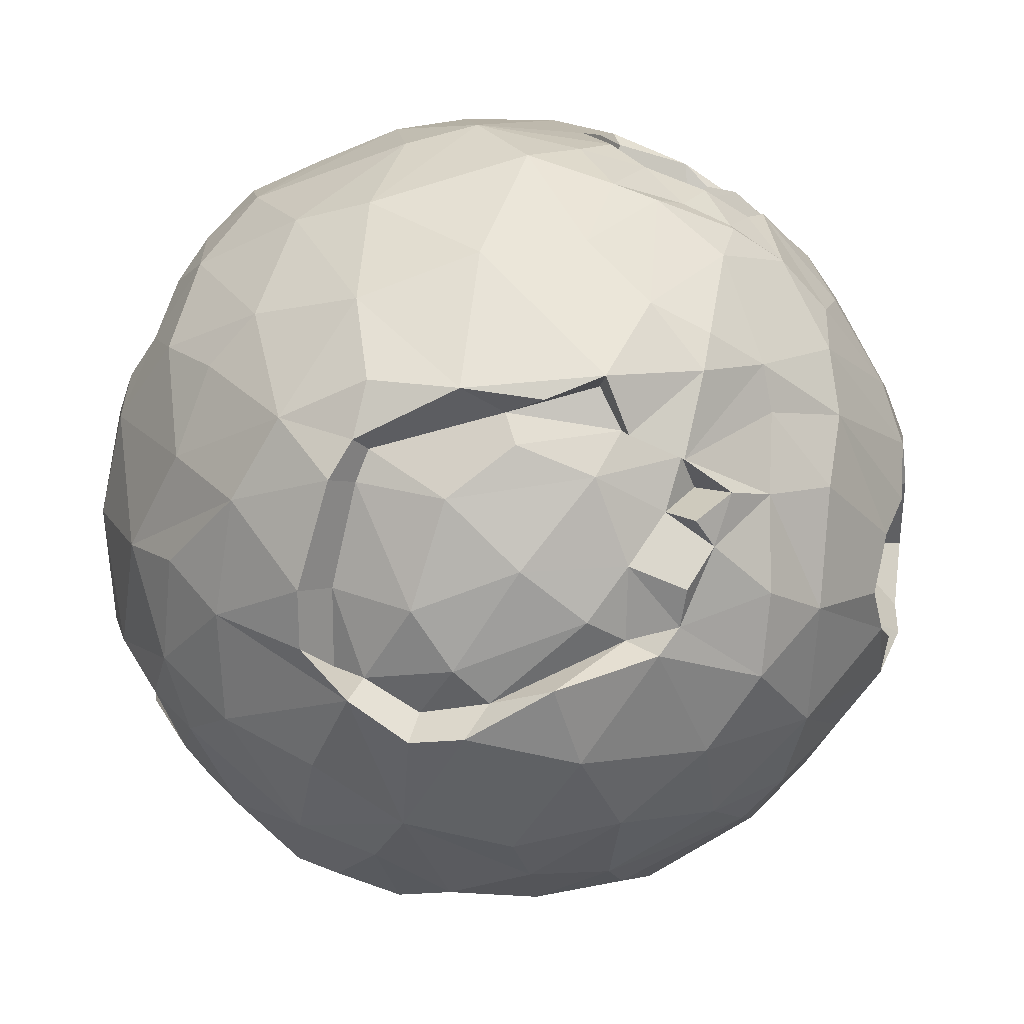
<metadata>
{"format":"obj","ext":"obj","renderer":"f3d","projection":"perspective","resolution":1024,"background":"white","views":[{"elev":-50.0,"azim":-104.7,"up":"+Y"}]}
</metadata>
<code>
o Icosphere_Icosphere.001
v -0.238 -0.4496 0.8842
v -0.8777 -0.5486 0.003187
v 0.7236 -0.4472 -0.5257
v 0.2608 0.4506 -0.8667
v -0.1321 -0.7012 0.7072
v -0.1453 -0.8858 0.4437
v 0.4362 -0.7171 0.3929
v 0.6401 -0.4681 0.5006
v 0.6644 -0.469 0.5773
v 0.7353 -0.4085 0.4624
v 0.3865 -0.8364 -0.3993
v 0.548 -0.6484 -0.532
v 0.6687 -0.6801 -0.352
v 0.2085 0.8365 0.35
v 0.1943 0.8732 0.2425
v 0.05249 0.6762 0.5883
v -0.2998 -0.9546 0.03791
v -0.3666 -0.478 0.8168
v -0.6587 -0.5634 0.452
v -0.8924 -0.4731 0.2283
v -0.3639 -0.6008 -0.7284
v -0.3158 -0.8067 -0.5533
v -0.19 -0.8555 -0.5186
v -0.09103 -0.9841 -0.2427
v -0.1513 -1.004 -0.1283
v -0.7855 -0.5782 -0.303
v -0.7213 -0.5314 -0.4986
v -0.5673 -0.5306 -0.6655
v -0.1081 -0.5532 -0.8282
v 0.3405 -0.5267 -0.7879
v 0.5319 -0.5023 -0.6817
v 0.6385 -0.477 -0.604
v 0.7945 -0.3577 -0.4906
v 0.8841 -0.0887 -0.453
v 0.8943 0.1974 -0.378
v 0.9969 0.0132 -0.1014
v 0.9406 0.3197 0.01529
v 0.195 0.192 0.9645
v 0.1293 0.02748 0.997
v 0.02577 0.03601 1.038
v -0.01772 -0.08028 1.042
v -0.04847 -0.2233 1.023
v -0.1615 -0.3804 0.9386
v 0.7381 -0.3497 0.5773
v 0.7059 -0.1314 0.7026
v 0.6146 0.1059 0.7782
v 0.5391 0.2283 0.8086
v 0.3232 0.3774 0.8746
v -0.7666 0.4533 0.2223
v -0.8958 0.2056 0.06241
v -0.8587 0.2914 0.2022
v -0.9584 0.02387 0.3094
v -0.9718 -0.1183 0.2712
v -0.961 -0.3557 0.08889
v -0.6426 0.3181 0.7005
v -0.7549 0.3031 0.5866
v -0.7219 0.02297 -0.693
v -0.6166 -0.2326 -0.751
v -0.4807 -0.2825 -0.8283
v -0.9834 -0.1996 -0.06168
v -0.987 0.09747 -0.2003
v 0.4571 0.2364 -0.8445
v 0.5416 0.1145 -0.82
v 0.603 0.003706 -0.7878
v 0.6525 -0.1071 -0.7394
v -0.3016 -0.4101 -0.8609
v -0.1496 -0.116 -0.9991
v 0.2055 0.3611 -0.9233
v 0.7789 0.4409 0.4279
v -0.05648 0.522 0.8555
v -0.4765 0.4431 0.7614
v -0.8319 0.3677 -0.01618
v -0.8536 0.4846 0.02551
v -0.2738 0.5174 -0.8305
v 0.3772 0.477 -0.7939
v 0.561 0.5564 -0.6373
v 0.6964 0.5332 -0.5287
v 0.8016 0.5253 -0.3622
v 0.1831 0.7501 0.6575
v 0.219 0.664 0.7595
v 0.3208 0.5896 0.7463
v 0.727 0.6989 -0.07822
v 0.6404 0.7917 0.06114
v 0.2911 0.9523 -0.102
v 0.09922 0.9909 -0.1104
v -0.2321 0.9813 0.1791
v -0.3921 0.8871 0.3429
v -0.5949 0.6154 0.5649
v -0.08728 1.014 0.1212
v -0.3684 0.8661 -0.3122
v -0.7513 0.468 -0.4714
v 0.1412 0.9459 -0.3031
v 0.2409 0.726 -0.6454
v 0.3603 0.9101 -0.1894
v 0.1875 0.8717 -0.4587
v 0.4525 0.8646 -0.3488
v 0.4404 0.7651 -0.5156
v 0.6321 0.7879 -0.2235
v 0.5186 0.8004 -0.3995
v 0.4668 0.6577 -0.6243
v 0.7726 0.6472 -0.2109
v 0.699 0.5422 -0.5008
v 0.5544 0.6673 -0.5531
v 0.1693 0.5696 -0.8275
v -0.1744 0.9654 -0.2012
v -0.1231 0.9188 -0.3774
v -0.02749 0.8308 -0.5769
v -0.3066 0.7848 -0.5426
v -0.3304 0.6298 -0.717
v -0.554 0.6724 -0.4893
v -0.1298 0.534 -0.8525
v -0.5302 0.5937 -0.5992
v -0.4116 0.9003 -0.06076
v -0.4965 0.8268 -0.2394
v -0.683 0.7619 0.02977
v -0.5385 0.7937 0.2973
v -0.6259 0.73 -0.2521
v -0.6698 0.7389 0.2365
v -0.7793 0.5425 -0.3017
v -0.7871 0.6173 -0.07537
v -0.7825 0.6256 0.0838
v -0.08617 1.001 0.1867
v -0.3308 0.9017 0.384
v -0.4731 0.6818 0.5603
v -0.3311 0.7133 0.6735
v -0.2491 0.739 0.6733
v -0.0811 0.7082 0.7272
v 0.08867 0.6966 0.6937
v -0.01972 0.6268 0.8169
v 0.1189 0.5928 0.8421
v 0.2519 0.9704 0.2107
v 0.2658 0.8906 0.3881
v 0.4122 0.8749 0.2719
v 0.5886 0.7996 0.126
v 0.2957 0.8176 0.5059
v 0.4203 0.7575 0.5387
v 0.6323 0.7243 0.2692
v 0.5534 0.5098 0.6645
v 0.5778 0.6299 0.5189
v 0.859 0.4808 -0.2215
v 0.8163 0.1933 -0.5327
v 0.7062 0.2708 -0.6395
v 0.7921 0.01928 -0.5909
v 0.7459 0.1288 -0.6369
v 0.5107 0.3207 -0.7845
v 0.7782 -0.2317 -0.5705
v 0.7442 -0.1098 -0.647
v 0.6569 0.126 -0.7252
v 0.05948 0.3756 -0.9341
v -0.2951 0.02758 -0.9542
v -0.3715 0.1737 -0.9245
v -0.5198 0.4105 -0.7849
v -0.4004 -0.1366 -0.9233
v -0.5004 0.08115 -0.8857
v -0.5997 0.2662 -0.7796
v -0.6268 0.4446 -0.6387
v -0.9208 0.291 -0.3059
v -0.8996 0.3977 -0.03392
v -0.9822 0.1842 -0.06963
v -0.9585 0.2762 0.01617
v -1.007 0.02387 0.000383
v -1.011 -0.009907 0.1042
v -0.7406 0.5365 0.1004
v -0.4998 0.1793 0.8713
v -0.2783 0.4077 0.8722
v -0.4406 0.07188 0.9267
v -0.2815 0.1784 0.9806
v -0.2211 0.2804 0.9374
v -0.2945 0.07188 0.9876
v -0.008263 0.3042 0.9553
v -0.1016 0.07049 1.042
v -0.04013 0.1693 1.027
v 0.1606 0.4348 0.8884
v 0.634 0.2953 0.7108
v 0.8346 0.3173 0.4353
v 0.7539 0.1088 0.6416
v 0.8289 0.465 0.3008
v 0.8259 -0.3392 0.4853
v 0.8876 -0.2364 0.4305
v 0.9502 -0.009321 0.3226
v 0.9489 0.2447 0.1874
v 0.8978 0.425 0.09889
v 0.2833 0.2573 -0.9359
v 0.3797 0.133 -0.9155
v 0.07337 0.1466 -0.9971
v 0.3528 -0.04164 -0.9375
v 0.55 -0.1127 -0.8139
v 0.1 -0.1847 -0.9943
v 0.572 -0.2784 -0.7716
v 0.373 -0.2626 -0.9072
v -0.02018 -0.4239 -0.9163
v 0.3174 -0.3927 -0.8832
v -0.8468 0.2564 -0.4656
v -0.8401 -0.0173 -0.5401
v -0.9233 -0.246 -0.296
v -0.7824 -0.3227 -0.5452
v -0.6876 0.5285 0.3067
v -0.7534 0.133 0.644
v -0.9001 0.02387 0.4508
v -0.809 0 0.5878
v -0.6092 0.03687 0.807
v -0.8004 -0.1492 0.5851
v -0.5265 -0.08167 0.8769
v -0.9298 -0.379 0.2367
v -0.8593 -0.3535 0.3868
v -0.7289 -0.3037 0.6199
v -0.4709 -0.2306 0.8772
v -0.7738 -0.411 0.4303
v -0.6427 -0.4681 0.6107
v -0.4598 -0.3657 0.8263
v 0.4102 0.1082 0.9048
v 0.309 0 0.9511
v 0.3241 -0.2795 0.8901
v 0.4968 -0.2194 0.8459
v 0.2417 -0.4439 0.8571
v 0.5351 -0.3725 0.7643
v -0.03573 -0.3743 0.9625
v 0.04658 -0.5052 0.8619
v 1.013 -0.1123 0.06068
v 0.988 -0.2669 -0.022
v 0.9269 -0.1721 -0.3004
v 0.9559 -0.2774 0.1783
v 0.8451 -0.2807 0.3312
v 0.9048 -0.3105 0.2082
v 0.9097 -0.3238 0.0324
v 0.9208 -0.4245 -0.1186
v 0.8261 -0.4169 -0.3879
v 0.3193 -0.6509 -0.6934
v 0.1565 -0.7627 -0.6287
v 0.1552 -0.6012 -0.7897
v 0.1144 -0.9028 -0.4229
v -0.1327 -0.9302 -0.3938
v -0.103 -0.6998 -0.7048
v -0.5481 -0.6894 -0.5402
v -0.622 -0.6241 -0.5043
v -0.2207 0.7065 0.5796
v -0.2704 0.7804 0.4614
v -0.1232 0.7895 0.497
v -0.2729 0.8445 0.3313
v -0.07243 0.9275 0.1999
v 0.1111 0.7309 0.525
v -0.8123 -0.5935 -0.1185
v -0.7752 -0.6071 0.08362
v 0.07617 0.7727 0.5108
v -0.7543 -0.6263 0.2171
v -0.6689 -0.7246 0.265
v -0.6991 -0.6371 0.3443
v 0.05643 0.9056 0.2369
v -0.5421 -0.8115 0.2793
v -0.6074 -0.7241 0.3266
v -0.3968 -0.8819 0.254
v -0.5043 -0.72 0.4932
v -0.4223 -0.6414 0.6456
v -0.1284 -0.9872 0.1472
v -0.3288 -0.8069 0.5214
v 0.766 -0.6092 -0.2354
v 0.7107 -0.6033 -0.1956
v 0.5777 -0.7906 -0.2672
v 0.6297 -0.6646 -0.1002
v 0.5924 -0.8119 -0.109
v 0.3682 -0.9053 -0.2175
v 0.473 -0.8844 -0.008887
v 0.1753 -0.9738 -0.1917
v 0.4299 -0.8137 0.1981
v 0.4614 -0.8616 0.2024
v 0.3046 -0.9401 0.1451
v 0.1797 -0.9815 0.07002
v 0.1125 -0.6666 0.7304
v 0.1139 -0.8132 0.5468
v 0.2286 -0.7025 0.6621
v 0.3277 -0.592 0.7287
v 0.06841 -0.9532 0.2986
v 0.5859 -0.608 0.5362
v 0.3148 -0.8749 0.3436
v 0.4355 -0.7839 0.4138
v 0.2055 0.3611 -0.9233
v 0.2608 0.4506 -0.8667
v 0.407 0.2719 -0.885
v 0.3772 0.477 -0.7939
v 0.4651 0.3809 -0.7991
v 0.2833 0.2573 -0.9359
v 0.6964 0.5332 -0.5287
v 0.8016 0.5253 -0.3622
v 0.6321 0.7879 -0.2235
v 0.5186 0.8004 -0.3995
v 0.7726 0.6472 -0.2109
v 0.6656 0.5024 -0.4964
v 0.5544 0.6673 -0.5531
v 0.7778 0.5316 -0.3755
v 0.646 0.7438 -0.2561
v 0.5327 0.7829 -0.3924
v 0.747 0.627 -0.268
v 0.5554 0.6763 -0.5293
v 0.7444 0.4917 -0.3711
v 0.6343 0.6973 -0.24
v 0.5211 0.7363 -0.3763
v 0.7179 0.5996 -0.2512
v 0.6596 0.6083 -0.3825
v 0.5263 0.6489 -0.5124
v 0.6674 0.5058 -0.5119
v 0.7725 0.4979 -0.3453
v 0.6031 0.7605 -0.2067
v 0.4896 0.773 -0.3827
v 0.7436 0.6199 -0.194
v 0.5254 0.6399 -0.5362
v -0.04031 0.04429 -0.9994
v 0.104 0.2434 -0.9665
v -0.2447 0.4744 -0.8384
v -0.0279 0.4796 -0.8783
v -0.9048 0.176 0.3727
v -0.8768 0.2496 0.4264
v -0.8026 0.3627 0.4563
v -0.6874 0.5663 0.4825
v -0.6438 0.4899 0.6029
v -0.1728 0.0227 -0.9921
v -0.7793 0.4836 0.4022
v -0.4354 0.2863 -0.8747
v -0.04699 0.08238 -0.9347
v 0.07011 0.2752 -0.8895
v -0.2284 0.4363 -0.7958
v -0.04359 0.4391 -0.8199
v -0.1576 0.3893 -0.8429
v -0.108 0.1486 -0.9248
v -0.3109 0.1902 -0.8695
v -0.2442 0.06375 -0.9012
v -0.3608 0.2828 -0.8143
v -0.9465 0.05348 0.3073
v 0.7825 -0.2539 -0.5685
v 0.6828 -0.2752 -0.6845
v -0.8536 0.4846 0.02551
v -0.7319 0.5562 0.3459
v -0.7814 0.5801 0.09982
v -0.7566 0.6008 0.2836
v -0.8996 0.3977 -0.03392
v 0.7945 -0.3577 -0.4906
v -0.9822 0.1842 -0.06963
v -0.9585 0.2762 0.01617
v 0.5319 -0.5023 -0.6817
v -1.007 0.02387 0.000383
v -0.9673 0.1927 0.09643
v 0.7236 -0.4472 -0.5257
v -0.9771 0.05348 0.1809
v -0.9549 0.1694 0.2491
v 0.6385 -0.477 -0.604
v -0.7985 0.2628 0.5365
v -0.7534 0.133 0.644
v -0.9001 0.02387 0.4508
v -0.809 0 0.5878
v -0.7478 0.3349 0.4098
v -0.8469 0.1681 0.3257
v 0.497 -0.3991 -0.7705
v 0.6065 -0.3663 0.4142
v 0.7184 -0.4309 -0.04615
v 0.5687 -0.5616 0.06793
v 0.6191 -0.4139 0.292
v 0.7499 -0.2491 0.2926
v 0.8125 -0.2351 0.03654
v 0.6698 -0.5017 -0.1157
v 0.6261 -0.5526 -0.02921
v 0.4543 -0.6614 0.02862
v 0.4749 -0.5635 0.3366
v 0.474 -0.6517 0.2117
v -0.1676 -0.309 0.8836
v -0.2258 -0.3833 0.8369
v -0.3129 -0.3863 0.7902
v -0.0831 -0.06544 0.95
v -0.113 -0.2704 0.9025
v -0.4028 -0.1704 0.8481
v -0.4228 -0.08429 0.8293
v -0.3662 -0.002942 0.8591
v -0.301 -0.006354 0.899
v -0.2225 -0.1208 0.9283
v -0.1119 0.02859 0.944
v -0.3888 -0.3044 0.7929
v -0.8162 -0.5075 0.008341
v -0.752 -0.5657 0.07591
v -0.6888 -0.6679 0.02998
v -0.4191 -0.8438 0.08316
v -0.1102 -0.8034 -0.4257
v -0.1437 -0.8579 -0.3611
v -0.1015 -0.891 -0.2213
v -0.2937 -0.7481 -0.4724
v -0.5185 -0.6401 -0.4738
v -0.5818 -0.5945 -0.4605
v -0.3501 -0.84 -0.3026
v -0.2507 -0.8999 -0.181
v -0.5795 -0.7128 -0.2832
v -0.7354 -0.5649 -0.1871
v -0.1895 -0.9133 -0.08074
v -0.4965 -0.809 -0.09183
v -0.7039 -0.6316 -0.1554
v -0.7162 -0.5666 0.2251
v -0.5334 -0.761 0.148
v -0.6254 -0.66 0.2107
v -0.6365 -0.5648 0.28
v -0.3728 -0.8245 0.1861
v -0.4505 -0.8334 0.2889
v 0.247 0.769 0.4461
v 0.5416 0.1145 -0.82
v 0.603 0.003706 -0.7878
v 0.6525 -0.1071 -0.7394
v 0.7921 0.01928 -0.5909
v 0.7459 0.1288 -0.6369
v 0.7442 -0.1098 -0.647
v 0.7102 0.01928 -0.6864
v 0.6569 0.126 -0.7252
v 0.55 -0.1127 -0.8139
f 25 267 254
f 1 217 43
f 2 20 54
f 10 178 44
f 2 54 60
f 134 94 131
f 84 92 85
f 131 94 84
f 84 94 92
f 94 95 92
f 134 83 94
f 83 96 94
f 94 96 95
f 96 97 95
f 97 93 95
f 82 98 83
f 83 98 96
f 98 99 96
f 99 97 96
f 97 100 93
f 82 101 98
f 99 284 285
f 103 285 288
f 77 288 282
f 99 103 97
f 103 100 97
f 100 104 93
f 182 140 82
f 82 140 101
f 140 78 101
f 98 286 284
f 78 282 283
f 101 283 286
f 77 76 103
f 103 76 100
f 100 76 104
f 76 75 104
f 75 4 104
f 92 105 85
f 95 107 92
f 93 107 95
f 16 128 79 241
f 85 105 89
f 92 106 105
f 92 107 106
f 106 90 105
f 107 108 106
f 106 108 90
f 93 104 107
f 107 109 108
f 108 110 90
f 90 110 114
f 104 111 107
f 107 111 109
f 109 112 108
f 108 112 110
f 112 91 110
f 104 309 111
f 111 74 109
f 112 156 91
f 90 113 105
f 110 117 114
f 105 113 89
f 113 86 89
f 90 114 113
f 113 87 86
f 114 115 113
f 113 115 87
f 115 116 87
f 117 115 114
f 115 118 116
f 118 88 116
f 110 91 117
f 91 119 117
f 119 120 117
f 117 120 115
f 120 121 115
f 115 121 118
f 121 333 118
f 118 333 88
f 333 313 88
f 120 73 121
f 350 349 51
f 86 122 89
f 87 122 86
f 88 124 116
f 87 123 122
f 116 124 87
f 124 125 87
f 87 125 123
f 125 126 123
f 123 237 239
f 122 240 248
f 128 80 79
f 125 129 126
f 126 129 127
f 127 129 128
f 129 130 128
f 128 130 80
f 130 81 80
f 314 71 88
f 88 71 124
f 124 71 125
f 71 165 125
f 125 165 129
f 165 70 129
f 129 70 130
f 70 173 130
f 130 173 81
f 173 48 81
f 122 131 89
f 123 239 122
f 80 136 79
f 89 131 85
f 131 84 85
f 132 133 131
f 133 134 131
f 135 133 132
f 79 136 135
f 135 136 133
f 136 137 133
f 133 137 134
f 137 83 134
f 80 81 136
f 81 138 136
f 138 139 136
f 136 139 137
f 83 182 82
f 48 138 81
f 138 69 139
f 139 69 137
f 69 177 137
f 137 177 83
f 177 182 83
f 36 140 37
f 33 146 34
f 37 140 182
f 36 35 140
f 35 78 140
f 35 141 78
f 141 77 78
f 34 141 35
f 141 142 77
f 142 76 77
f 34 143 141
f 143 144 141
f 144 142 141
f 142 145 76
f 146 147 34
f 34 147 143
f 143 404 402
f 187 400 407
f 65 407 401
f 144 148 142
f 148 145 142
f 145 75 76
f 3 344 341
f 146 335 328
f 146 329 147
f 329 65 147
f 144 402 403
f 147 401 404
f 148 403 406
f 63 406 399
f 148 63 145
f 63 62 145
f 183 276 281
f 4 279 277
f 68 104 4
f 307 149 68
f 67 315 306
f 68 149 104
f 149 309 104
f 67 150 315
f 317 152 74
f 74 152 109
f 152 112 109
f 66 153 67
f 67 153 150
f 153 154 150
f 150 154 151
f 151 154 317
f 154 155 317
f 317 155 152
f 155 156 152
f 152 156 112
f 66 59 153
f 59 58 153
f 153 58 154
f 154 57 155
f 155 91 156
f 194 157 193
f 193 157 91
f 91 157 119
f 157 120 119
f 194 61 157
f 157 158 120
f 158 73 120
f 61 159 157
f 159 160 157
f 157 160 158
f 349 197 49
f 51 349 49
f 195 60 61
f 60 161 61
f 61 161 159
f 50 350 51
f 51 49 163
f 60 162 161
f 163 49 197
f 50 51 72
f 60 54 162
f 54 53 162
f 53 52 162
f 51 163 72
f 161 342 339
f 158 337 334
f 121 330 332
f 198 345 346
f 203 166 201
f 56 55 314
f 55 71 314
f 201 164 55
f 55 164 71
f 164 165 71
f 201 166 164
f 166 167 164
f 167 168 164
f 164 168 165
f 166 169 167
f 168 170 165
f 165 170 70
f 169 171 167
f 171 172 167
f 167 172 168
f 172 170 168
f 170 173 70
f 42 367 217
f 41 40 171
f 171 40 172
f 40 39 172
f 172 39 170
f 39 38 170
f 170 38 173
f 44 178 45
f 47 138 48
f 47 174 138
f 46 174 47
f 174 175 138
f 175 69 138
f 45 176 46
f 46 176 174
f 176 175 174
f 175 177 69
f 178 179 45
f 45 179 176
f 179 180 176
f 176 180 175
f 180 181 175
f 175 181 177
f 181 182 177
f 62 281 278
f 68 277 276
f 63 184 62
f 64 186 63
f 64 399 400
f 329 189 65
f 32 338 344
f 75 280 279
f 183 307 68
f 62 184 183
f 184 185 183
f 183 185 307
f 63 186 184
f 184 186 185
f 64 187 186
f 186 188 185
f 185 188 306
f 188 67 306
f 65 189 187
f 189 190 187
f 187 190 186
f 190 188 186
f 188 191 67
f 189 192 190
f 190 192 188
f 192 191 188
f 191 66 67
f 31 351 338
f 33 341 335
f 31 30 189
f 189 30 192
f 30 230 192
f 192 230 191
f 230 29 191
f 155 193 91
f 155 57 193
f 57 194 193
f 154 58 57
f 194 195 61
f 58 196 57
f 57 196 194
f 194 196 195
f 66 28 59
f 59 28 58
f 58 28 196
f 28 27 196
f 27 26 196
f 196 26 195
f 26 2 195
f 195 2 60
f 159 339 336
f 199 348 347
f 73 334 330
f 54 204 53
f 160 336 337
f 200 346 348
f 52 347 327
f 56 198 55
f 198 201 55
f 200 201 198
f 52 53 199
f 53 202 199
f 199 202 200
f 200 202 201
f 202 203 201
f 204 205 53
f 53 205 202
f 205 206 202
f 202 206 203
f 206 207 203
f 205 208 206
f 208 209 206
f 209 210 206
f 206 210 207
f 54 20 204
f 204 20 205
f 20 245 205
f 205 245 208
f 245 19 208
f 208 19 209
f 209 18 210
f 38 48 173
f 38 211 48
f 48 211 47
f 39 212 38
f 38 212 211
f 211 46 47
f 40 213 39
f 39 213 212
f 212 213 211
f 213 214 211
f 211 214 46
f 214 45 46
f 41 42 40
f 42 215 40
f 40 215 213
f 214 216 45
f 217 218 42
f 42 218 215
f 213 215 214
f 215 216 214
f 216 44 45
f 215 271 216
f 216 9 44
f 9 10 44
f 181 37 182
f 180 219 181
f 179 222 180
f 178 223 179
f 181 36 37
f 219 36 181
f 36 34 35
f 219 220 36
f 220 221 36
f 36 221 34
f 180 222 219
f 222 220 219
f 179 223 222
f 223 224 222
f 224 225 222
f 222 225 220
f 225 226 220
f 220 226 221
f 226 227 221
f 221 227 34
f 227 33 34
f 178 10 223
f 225 358 226
f 227 3 33
f 13 32 3
f 13 12 32
f 12 31 32
f 12 228 31
f 228 30 31
f 11 228 12
f 11 229 228
f 229 230 228
f 228 230 30
f 261 263 11
f 263 231 11
f 11 231 229
f 263 232 231
f 231 232 229
f 232 233 229
f 229 233 230
f 233 29 230
f 267 25 263
f 25 24 263
f 263 24 232
f 232 23 233
f 23 22 233
f 22 21 233
f 233 21 29
f 29 21 191
f 21 66 191
f 21 28 66
f 22 234 21
f 21 234 28
f 234 235 28
f 235 27 28
f 235 26 27
f 244 398 14
f 248 14 15
f 241 398 244
f 244 14 248
f 244 16 241
f 236 16 244
f 238 236 244
f 237 236 238
f 239 237 238
f 242 2 26
f 238 244 248
f 239 238 248
f 239 248 240
f 251 397 396
f 25 254 17
f 2 243 20
f 243 245 20
f 247 19 245
f 246 394 250
f 246 250 247
f 250 19 247
f 249 397 250
f 397 252 250
f 250 252 19
f 252 253 19
f 19 253 209
f 253 18 209
f 254 251 17
f 251 255 397
f 397 255 252
f 255 253 252
f 254 6 251
f 251 6 255
f 6 5 255
f 255 5 253
f 5 1 253
f 253 1 18
f 227 13 3
f 226 256 227
f 358 257 226
f 227 256 13
f 13 11 12
f 226 257 256
f 256 258 13
f 13 258 11
f 257 259 256
f 259 260 256
f 256 260 258
f 260 261 258
f 258 261 11
f 259 262 260
f 260 262 261
f 262 263 261
f 225 353 358
f 264 265 262
f 265 266 262
f 262 266 263
f 266 267 263
f 223 356 224
f 7 265 264
f 254 272 6
f 1 5 217
f 5 218 217
f 5 268 218
f 268 215 218
f 6 269 5
f 5 269 268
f 269 270 268
f 270 271 268
f 268 271 215
f 6 272 269
f 270 273 271
f 273 216 271
f 272 274 269
f 269 274 270
f 274 275 270
f 270 275 273
f 273 9 216
f 254 267 272
f 267 266 272
f 272 266 274
f 266 265 274
f 274 265 275
f 265 7 275
f 275 7 273
f 7 8 273
f 273 8 9
f 8 10 9
f 280 278 279
f 278 277 279
f 278 276 277
f 278 281 276
f 297 298 295
f 295 298 296
f 298 299 296
f 297 294 298
f 294 287 298
f 298 287 299
f 329 338 351
f 313 314 88
f 331 316 313
f 344 338 329
f 329 351 189
f 316 314 313
f 306 318 185
f 318 323 319
f 323 322 319
f 319 322 321
f 322 320 321
f 323 324 322
f 324 320 322
f 318 325 323
f 325 324 323
f 324 326 320
f 339 340 336
f 336 340 337
f 335 329 328
f 341 329 335
f 341 344 329
f 339 342 340
f 342 343 340
f 342 327 343
f 327 310 343
f 331 197 316
f 56 314 316
f 312 56 316
f 311 345 312
f 327 347 310
f 312 345 56
f 311 346 345
f 310 347 311
f 347 348 311
f 311 348 346
f 355 354 356
f 356 354 357
f 354 353 357
f 354 359 353
f 353 359 358
f 354 360 359
f 355 361 354
f 361 362 354
f 354 362 360
f 356 352 355
f 352 361 355
f 368 371 369
f 364 372 368
f 369 371 370
f 368 372 371
f 372 373 371
f 364 363 372
f 363 367 372
f 367 366 372
f 372 366 373
f 374 364 368
f 374 365 364
f 381 386 380
f 379 380 382
f 380 385 382
f 382 385 383
f 386 385 380
f 385 387 383
f 383 387 384
f 387 388 384
f 381 389 386
f 386 390 385
f 385 390 387
f 387 391 388
f 389 378 386
f 386 378 390
f 390 377 387
f 387 377 391
f 377 376 391
f 391 376 388
f 376 375 388
f 390 393 377
f 389 396 378
f 377 392 376
f 393 394 377
f 377 394 392
f 394 395 392
f 390 378 393
f 378 396 393
f 396 397 393
f 404 405 402
f 402 405 403
f 405 406 403
f 404 401 405
f 401 400 405
f 405 400 406
f 400 399 406
f 401 407 400
f 99 98 284
f 103 99 285
f 77 103 288
f 98 101 286
f 78 77 282
f 101 78 283
f 398 135 132 14
f 15 131 122 248
f 126 127 236
f 236 237 123 126
f 15 14 132 131
f 122 239 240
f 241 79 135 398
f 16 236 127 128
f 278 280 145 62
f 143 147 404
f 187 64 400
f 65 187 407
f 3 32 344
f 146 33 335
f 144 143 402
f 147 65 401
f 148 144 403
f 63 148 406
f 183 68 276
f 4 75 279
f 308 74 111 309
f 342 162 52 327
f 74 308 317
f 161 162 342
f 365 18 1 364
f 333 121 332
f 158 160 337
f 121 73 330
f 198 56 345
f 370 371 169 166
f 366 367 42 41
f 364 1 43 363
f 370 166 203 369
f 373 171 169 371
f 374 368 207 210
f 366 41 171 373
f 62 183 281
f 68 4 277
f 64 63 399
f 32 31 338
f 75 145 280
f 31 189 351
f 329 146 328
f 33 3 341
f 159 161 339
f 199 200 348
f 73 158 334
f 160 159 336
f 200 198 346
f 52 199 347
f 333 331 313
f 367 363 43 217
f 368 369 203 207
f 365 374 210 18
f 380 232 24 381
f 379 23 232 380
f 25 17 389
f 388 26 235 384
f 376 392 245 243
f 394 246 247 395
f 17 251 396
f 392 395 247 245
f 17 396 389
f 383 384 235 234
f 383 234 22 382
f 249 393 397
f 242 26 388
f 375 2 242 388
f 375 376 243 2
f 394 393 249 250
f 382 22 23 379
f 389 381 24 25
f 352 356 10 8
f 360 362 264 262
f 359 259 257 358
f 360 262 259 359
f 225 357 353
f 357 225 224 356
f 361 352 8 7
f 362 361 7 264
f 292 286 283 289
f 223 10 356
f 291 285 284 290
f 293 288 285 291
f 289 283 282 102
f 102 282 288 293
f 290 284 286 292
f 296 299 293 291
f 294 289 102 287
f 299 287 102 293
f 295 290 292 297
f 297 292 289 294
f 296 291 290 295
f 302 295 296 303
f 301 294 297 304
f 304 297 295 302
f 300 305 299 287
f 300 287 294 301
f 303 296 299 305
f 318 319 307 185
f 149 307 319
f 319 321 309 149
f 306 315 318
f 326 317 308 320
f 326 324 151 317
f 325 150 151 324
f 320 308 309 321
f 325 318 315 150
f 50 340 343 350
f 349 312 316 197
f 337 340 50
f 330 334 72
f 197 333 332 163
f 50 72 334 337
f 311 312 349
f 349 350 310 311
f 331 333 197
f 163 332 330 72
f 343 310 350

</code>
